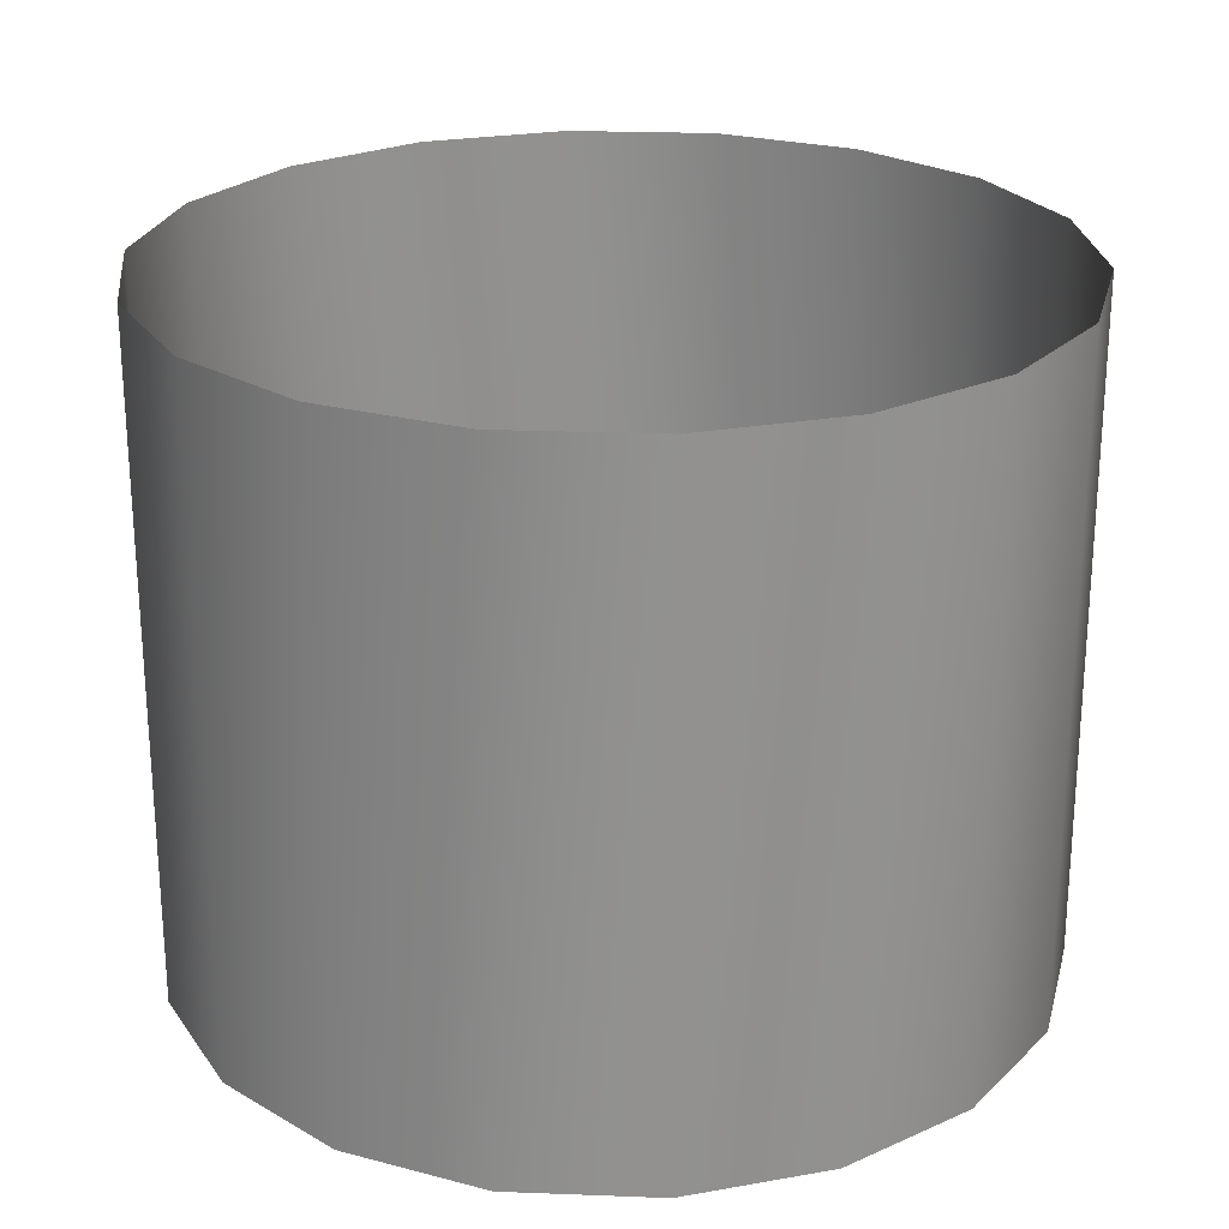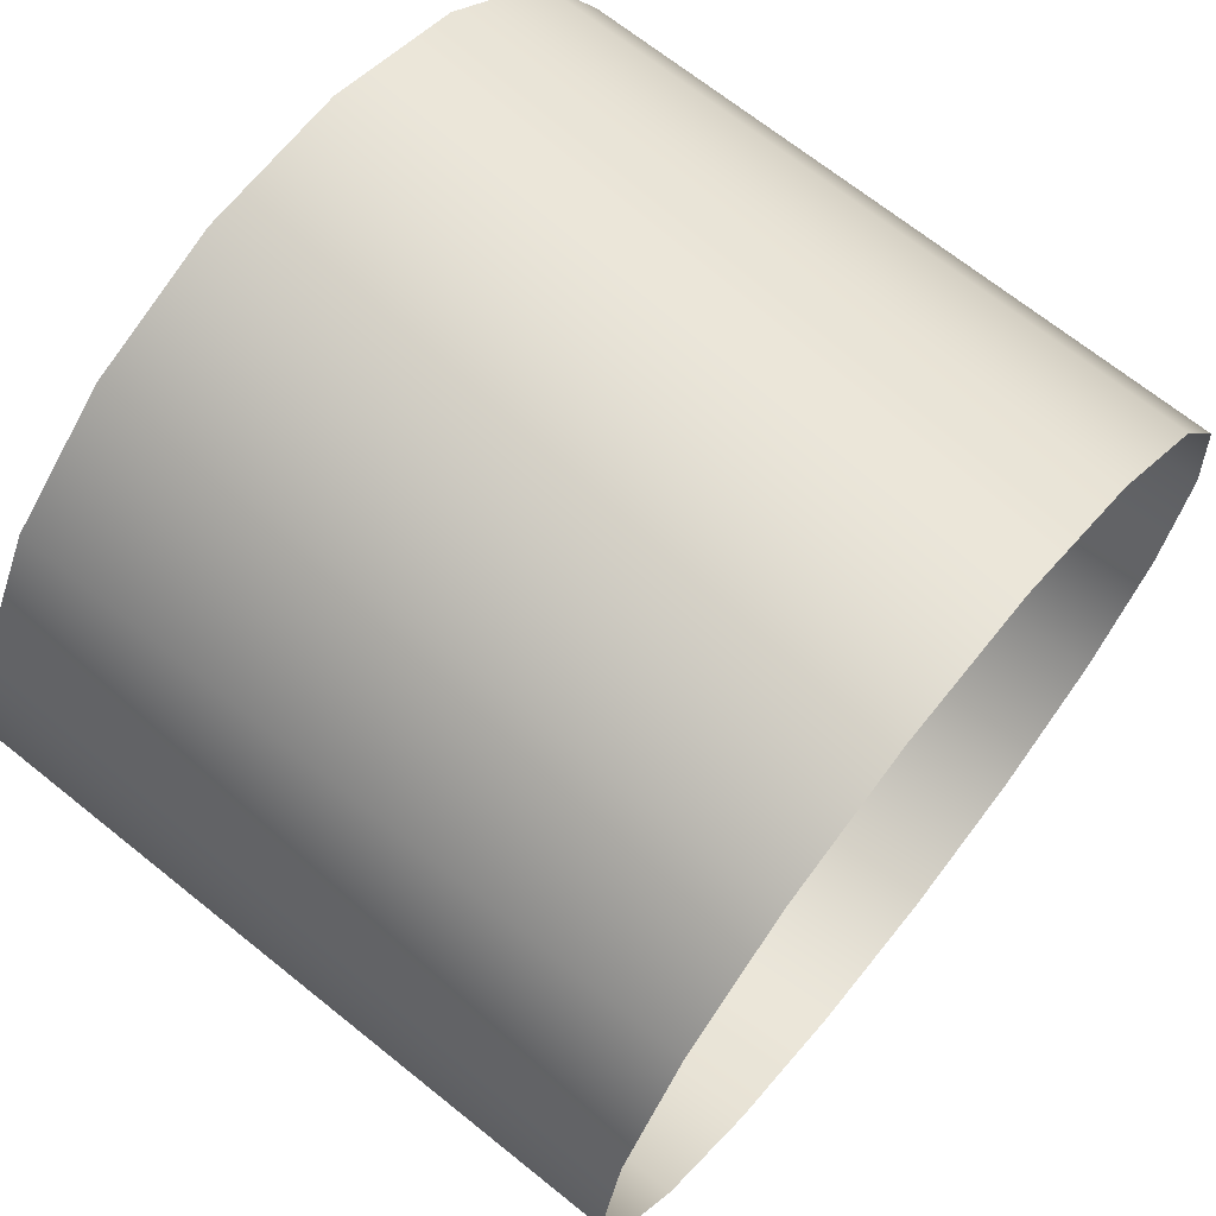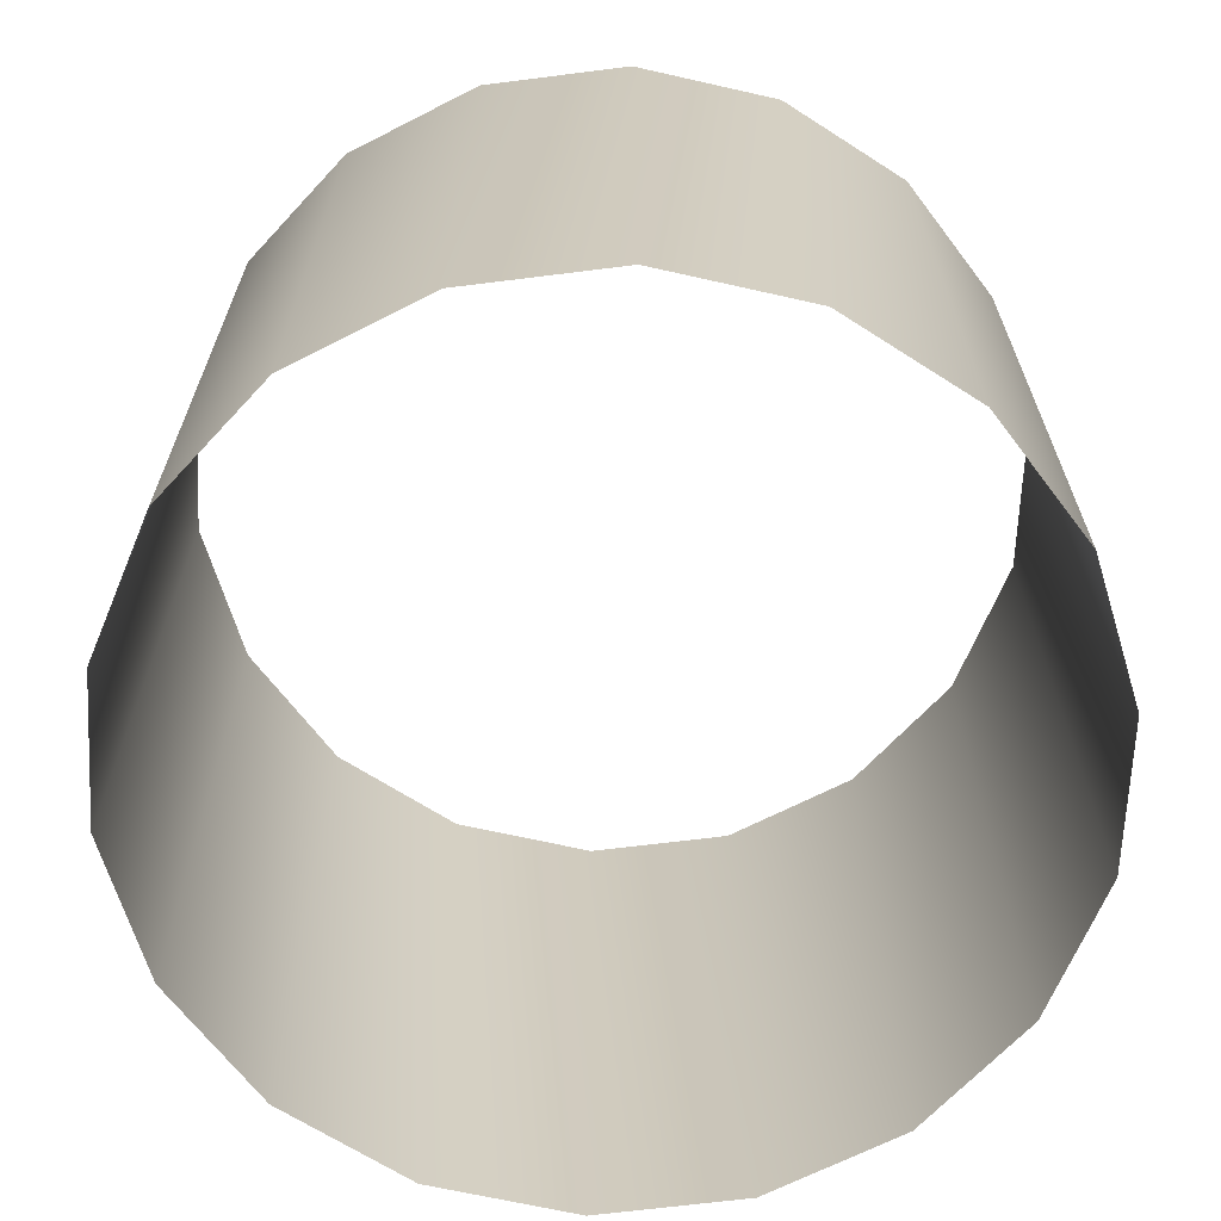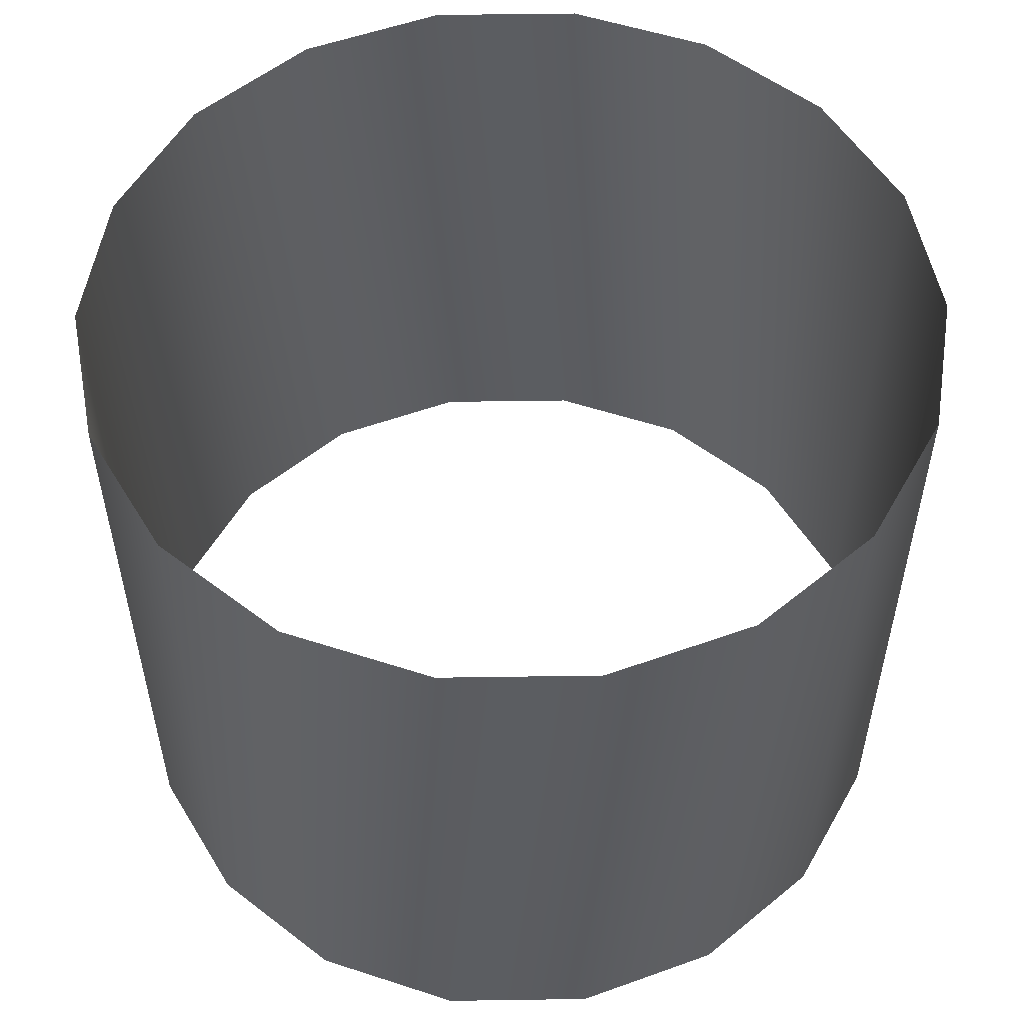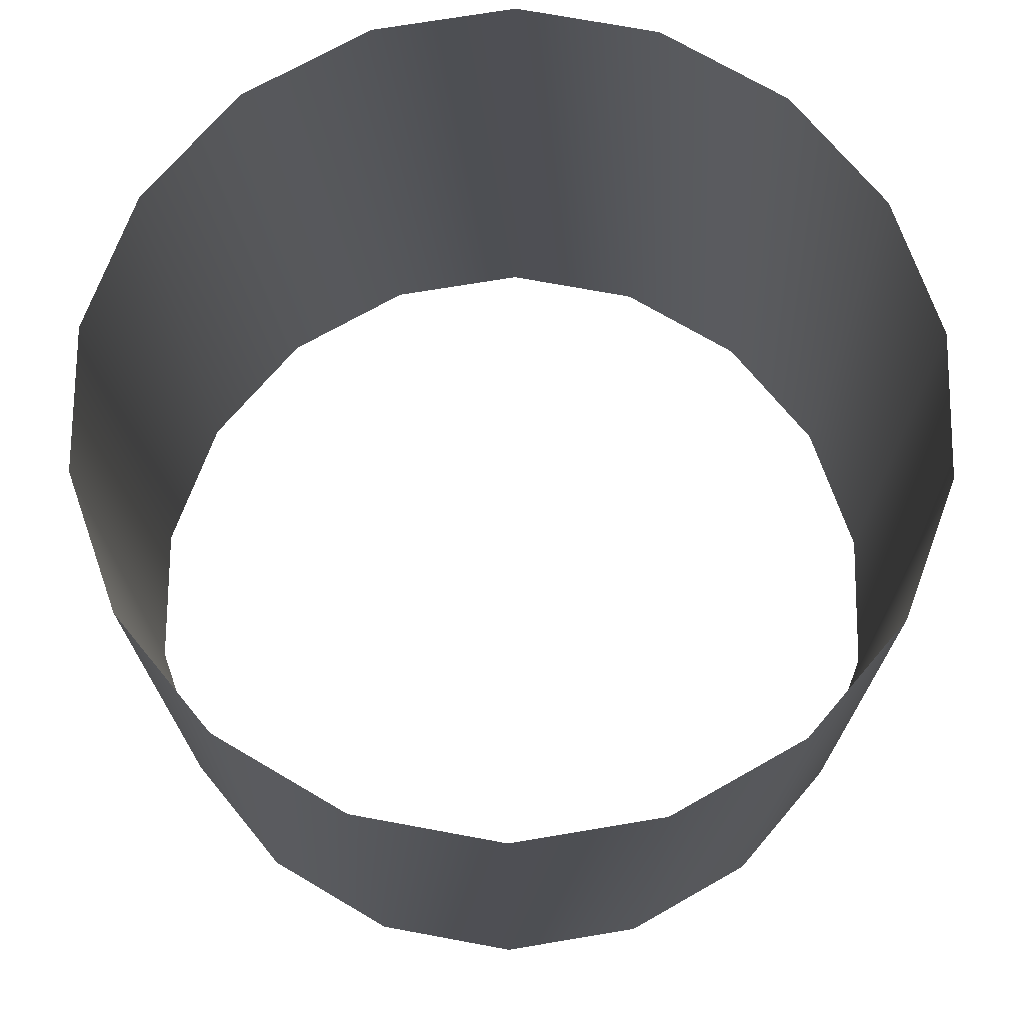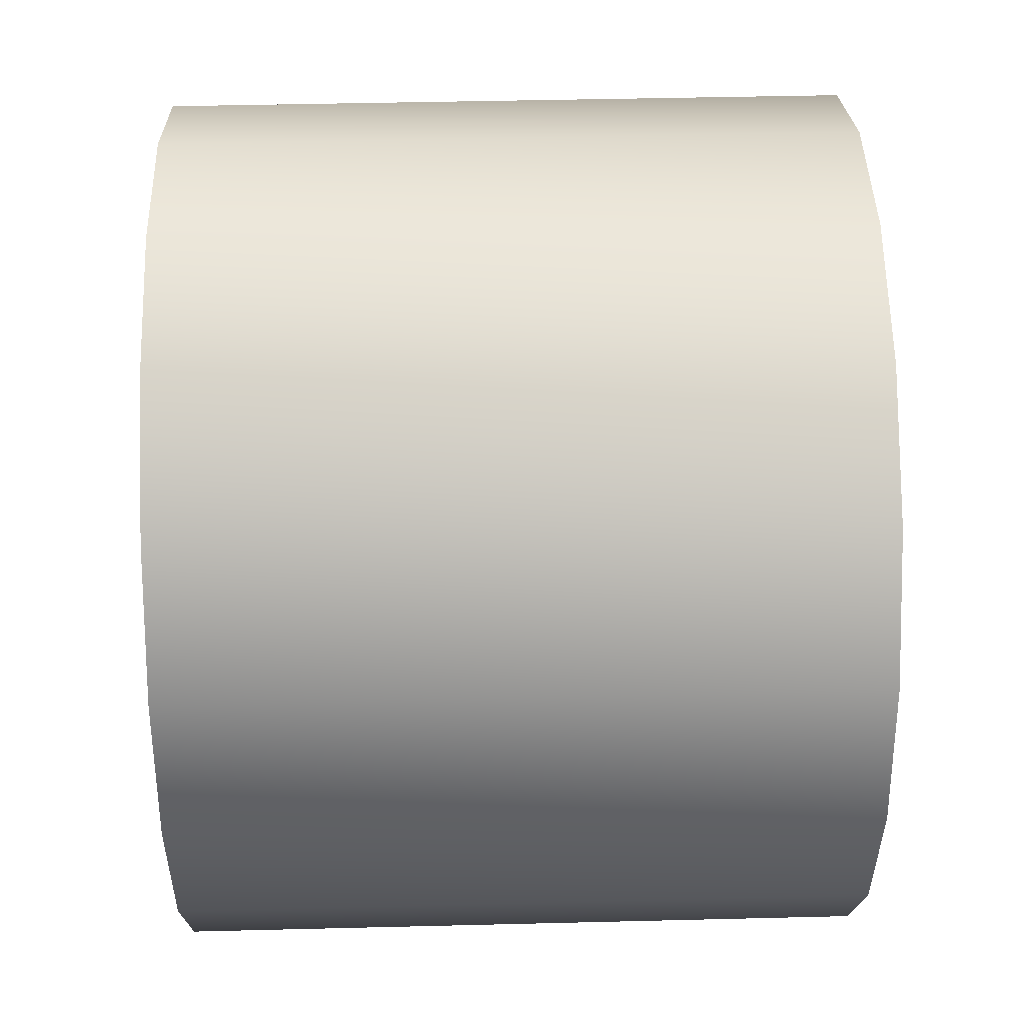
<metadata>
{"format":"obj","ext":"obj","renderer":"f3d","projection":"perspective","resolution":1024,"background":"white","views":[{"elev":24.3,"azim":163.6,"up":"+Y"},{"elev":68.8,"azim":128.8,"up":"+Z"},{"elev":-66.8,"azim":47.2,"up":"+Y"},{"elev":54.2,"azim":19.1,"up":"+Y"},{"elev":71.7,"azim":-49.5,"up":"+Y"},{"elev":43.0,"azim":88.3,"up":"+Z"}]}
</metadata>
<code>
v  1.518 0 -0
v  1.427 0 -0.5192
v  1.163 0 -0.9758
v  0.759 0 -1.315
v  0.2636 0 -1.495
v  -0.2636 0 -1.495
v  -0.759 0 -1.315
v  -1.163 0 -0.9758
v  -1.427 0 -0.5192
v  -1.518 0 -0
v  -1.427 0 0.5192
v  -1.163 0 0.9758
v  -0.759 0 1.315
v  -0.2636 0 1.495
v  0.2636 0 1.495
v  0.759 0 1.315
v  1.163 0 0.9758
v  1.427 0 0.5192
v  1.518 2.389 -0
v  1.427 2.389 -0.5192
v  1.163 2.389 -0.9758
v  0.759 2.389 -1.315
v  0.2636 2.389 -1.495
v  -0.2636 2.389 -1.495
v  -0.759 2.389 -1.315
v  -1.163 2.389 -0.9758
v  -1.427 2.389 -0.5192
v  -1.518 2.389 -0
v  -1.427 2.389 0.5192
v  -1.163 2.389 0.9758
v  -0.759 2.389 1.315
v  -0.2636 2.389 1.495
v  0.2636 2.389 1.495
v  0.759 2.389 1.315
v  1.163 2.389 0.9758
v  1.427 2.389 0.5192
g Cylinder01
f 1 2 20
f 20 19 1
f 2 3 21
f 21 20 2
f 3 4 22
f 22 21 3
f 4 5 23
f 23 22 4
f 5 6 24
f 24 23 5
f 6 7 25
f 25 24 6
f 7 8 26
f 26 25 7
f 8 9 27
f 27 26 8
f 9 10 28
f 28 27 9
f 10 11 29
f 29 28 10
f 11 12 30
f 30 29 11
f 12 13 31
f 31 30 12
f 13 14 32
f 32 31 13
f 14 15 33
f 33 32 14
f 15 16 34
f 34 33 15
f 16 17 35
f 35 34 16
f 17 18 36
f 36 35 17
f 18 1 19
f 19 36 18
g

</code>
